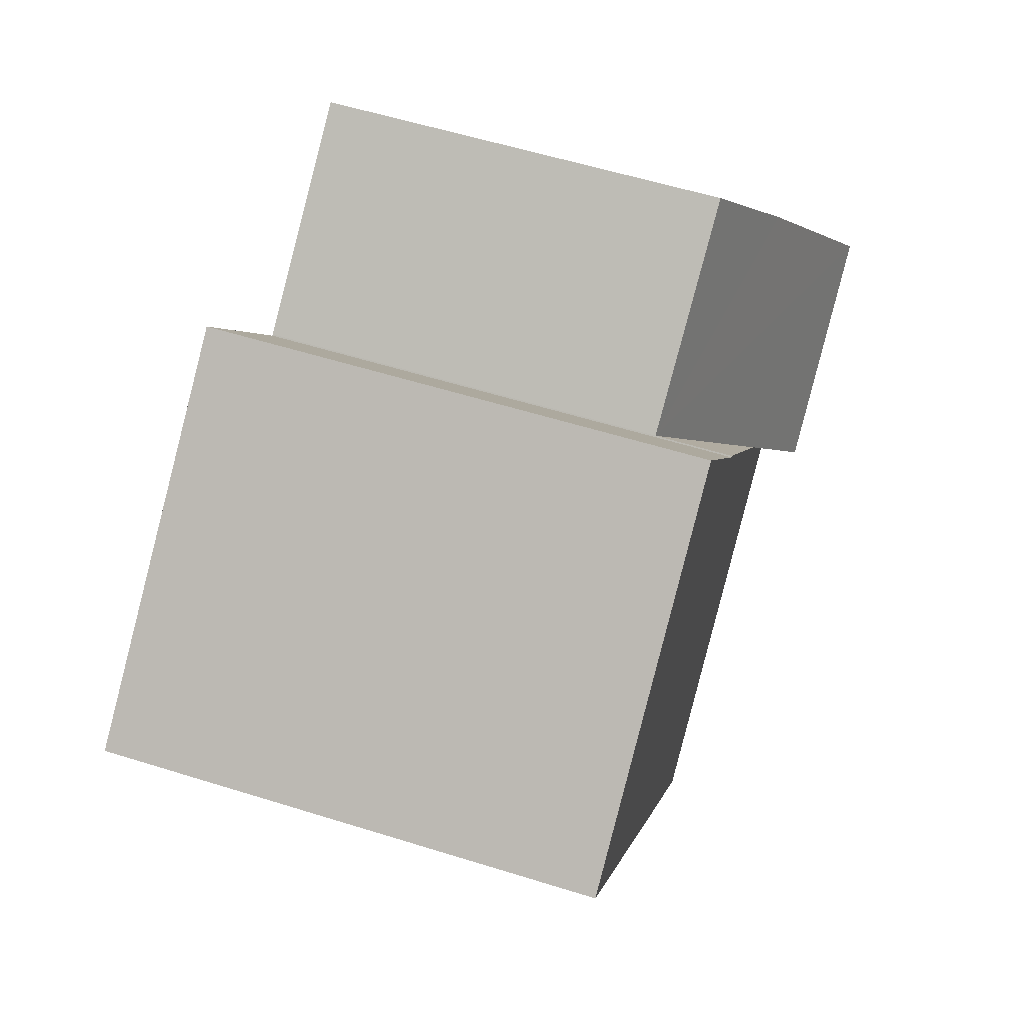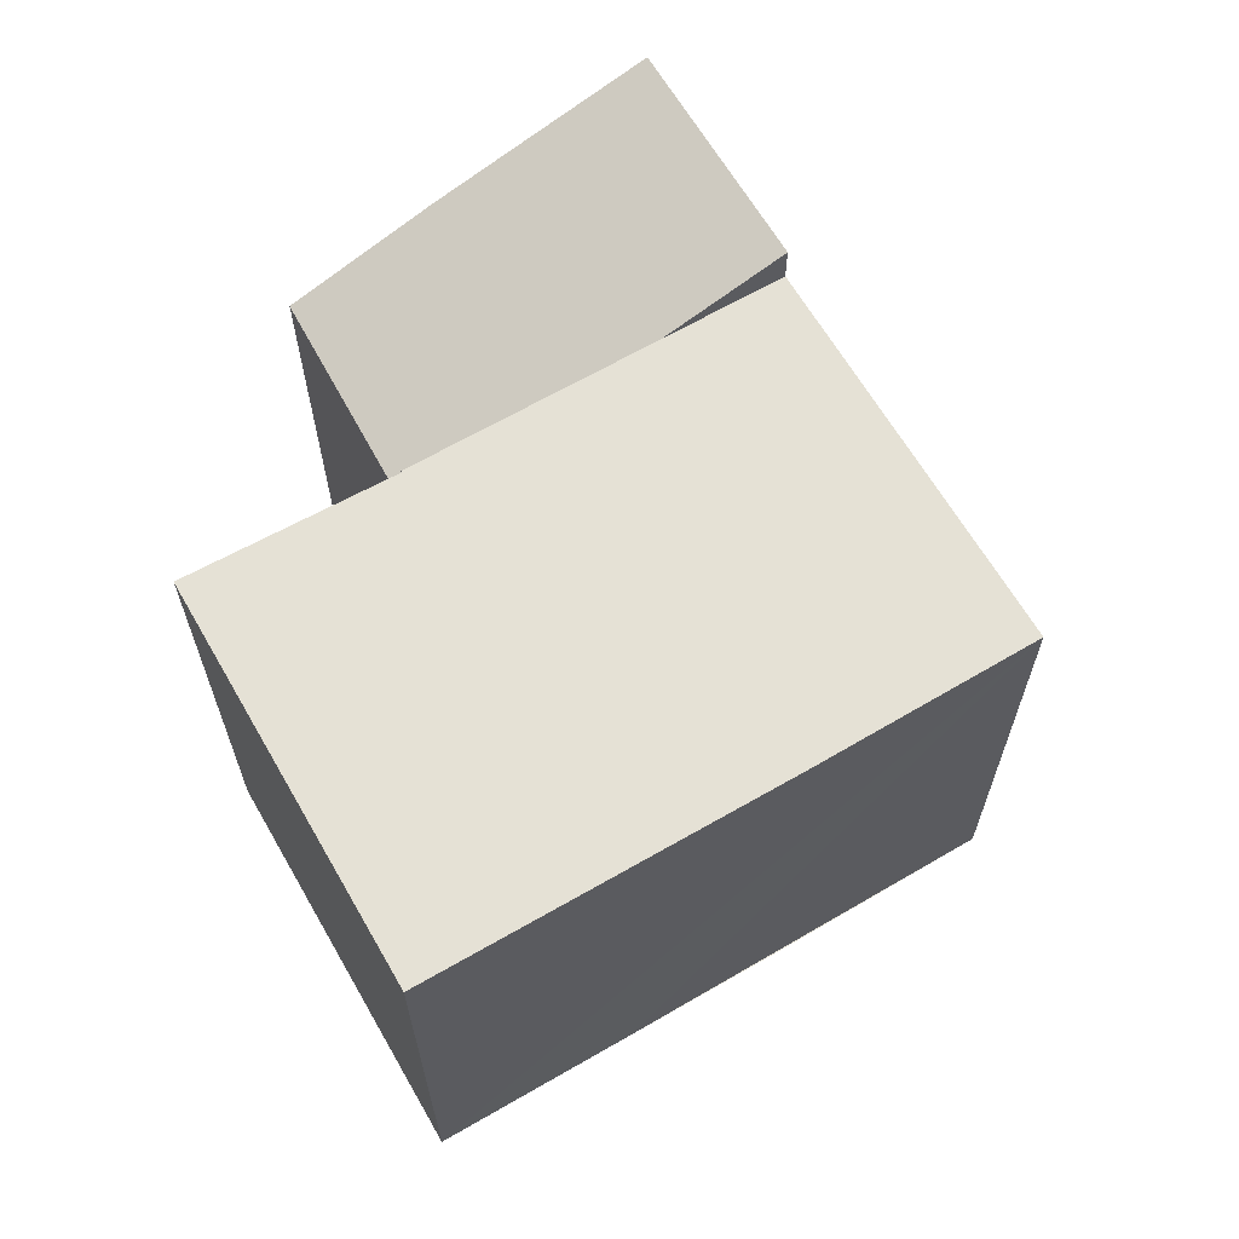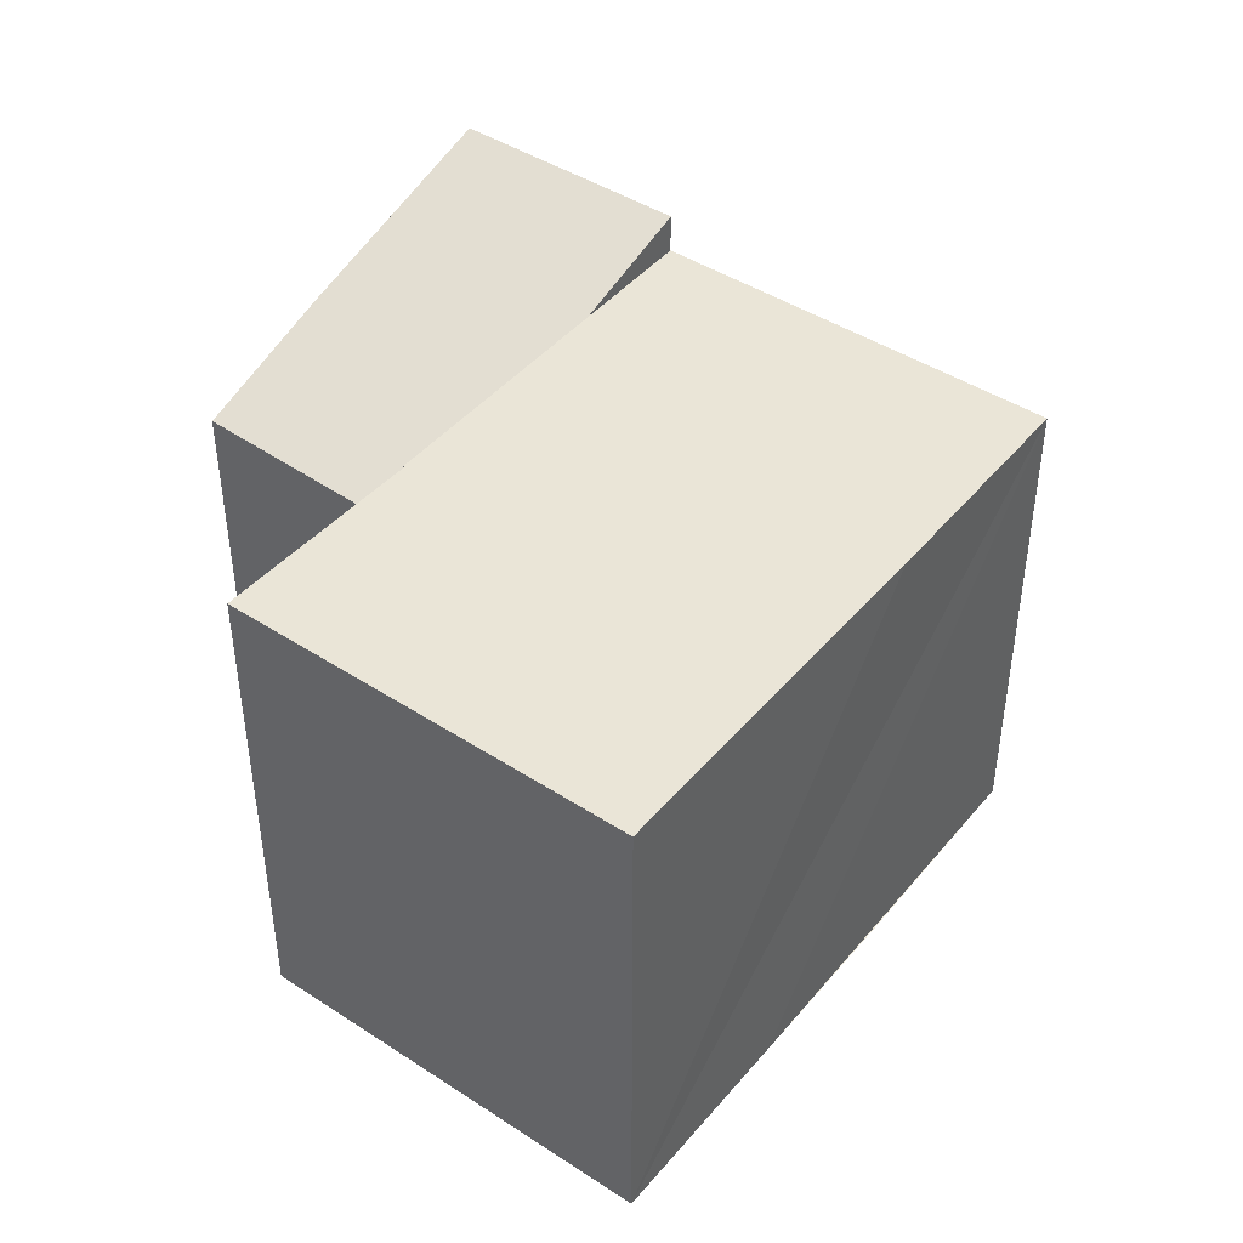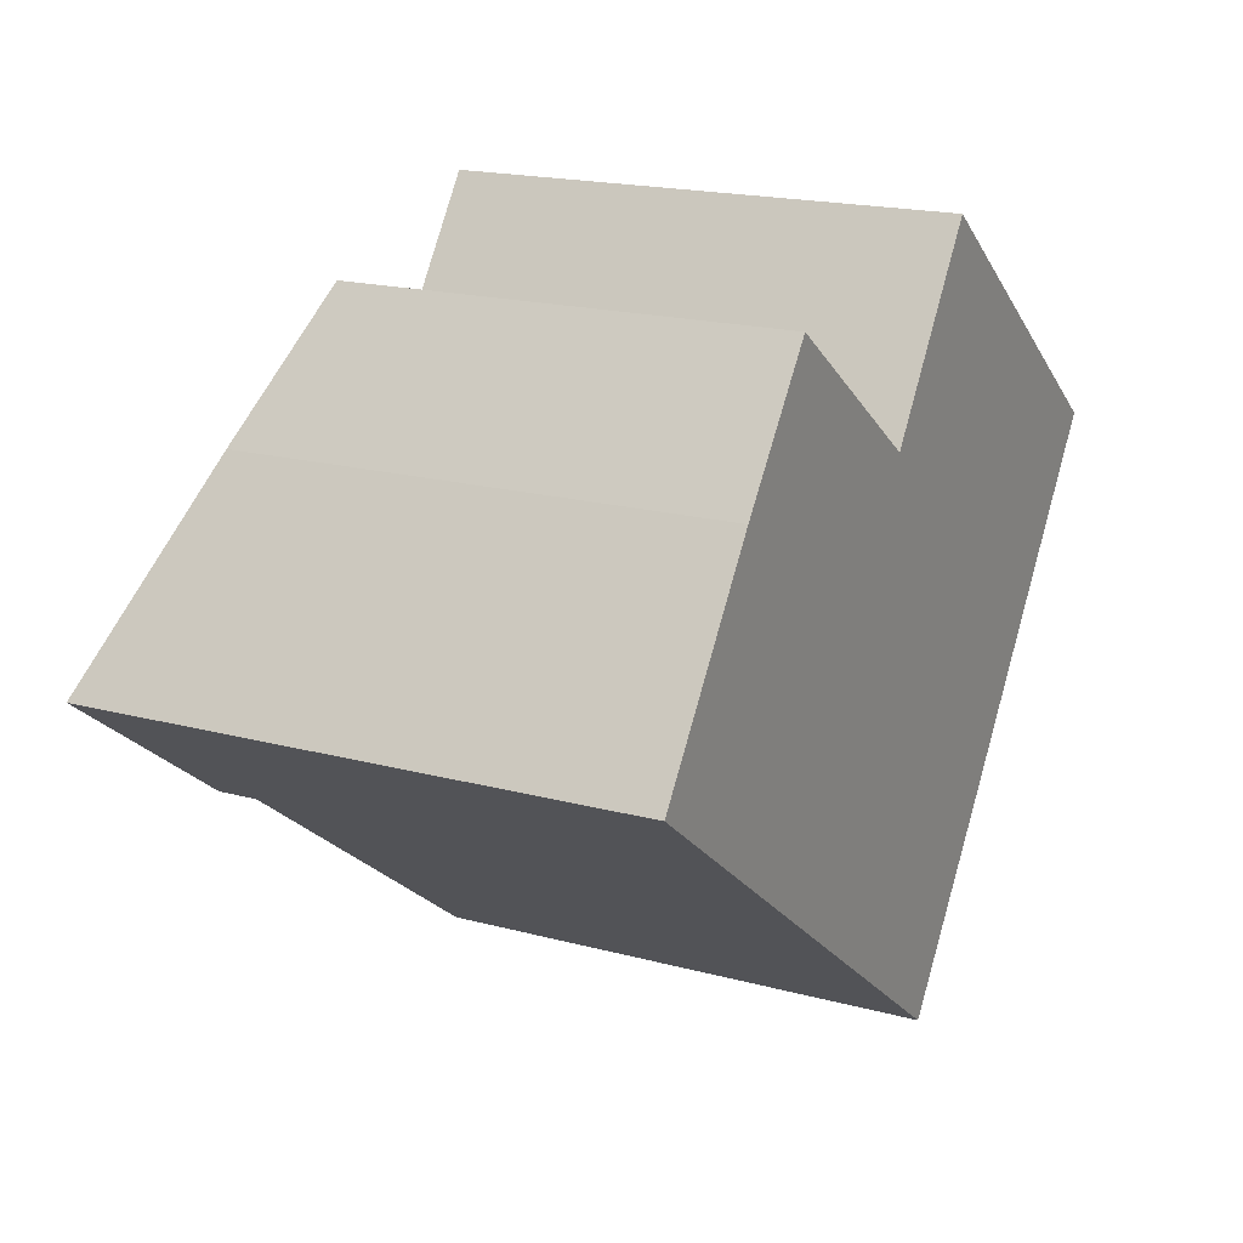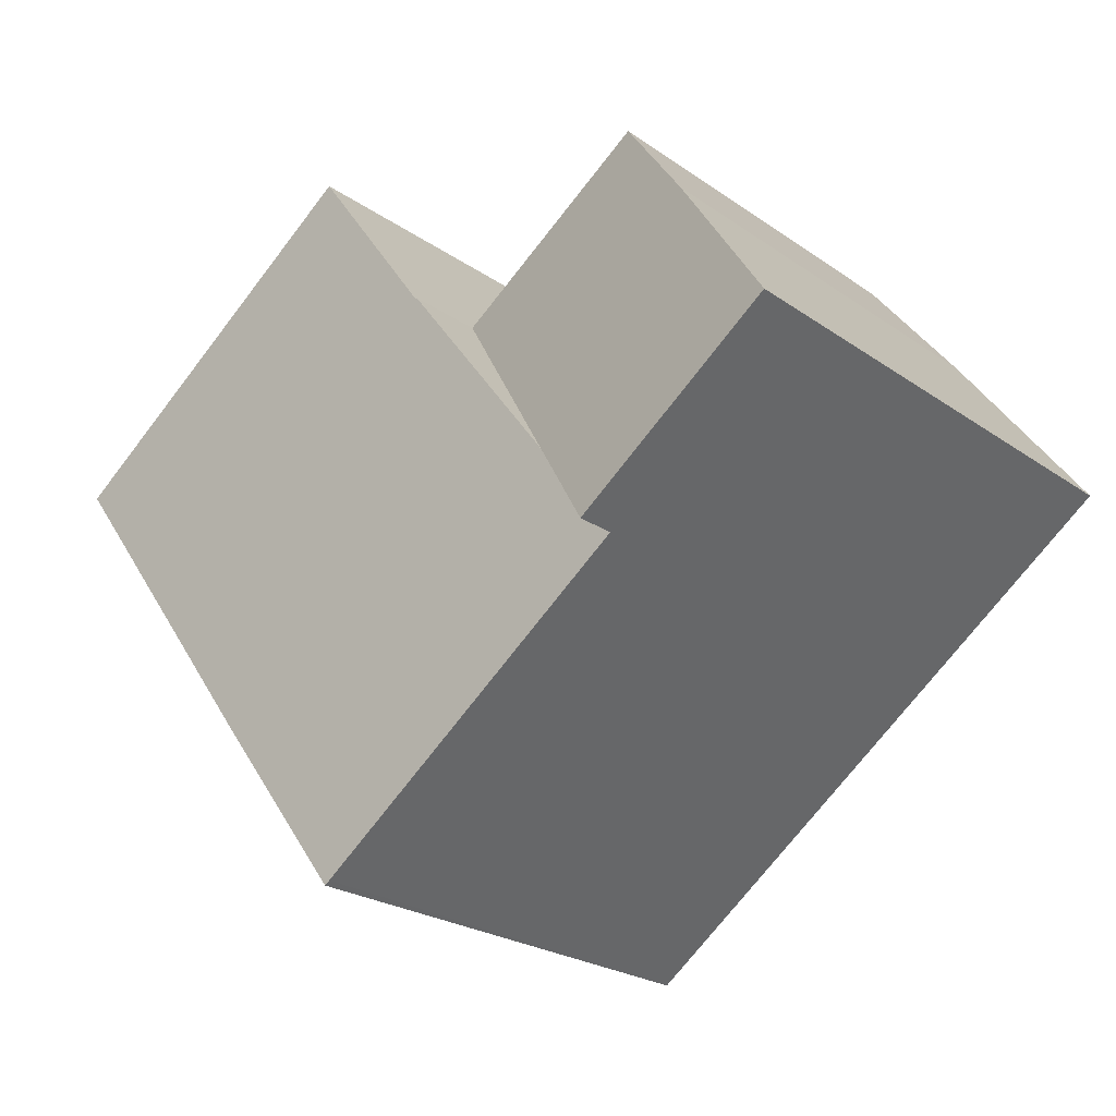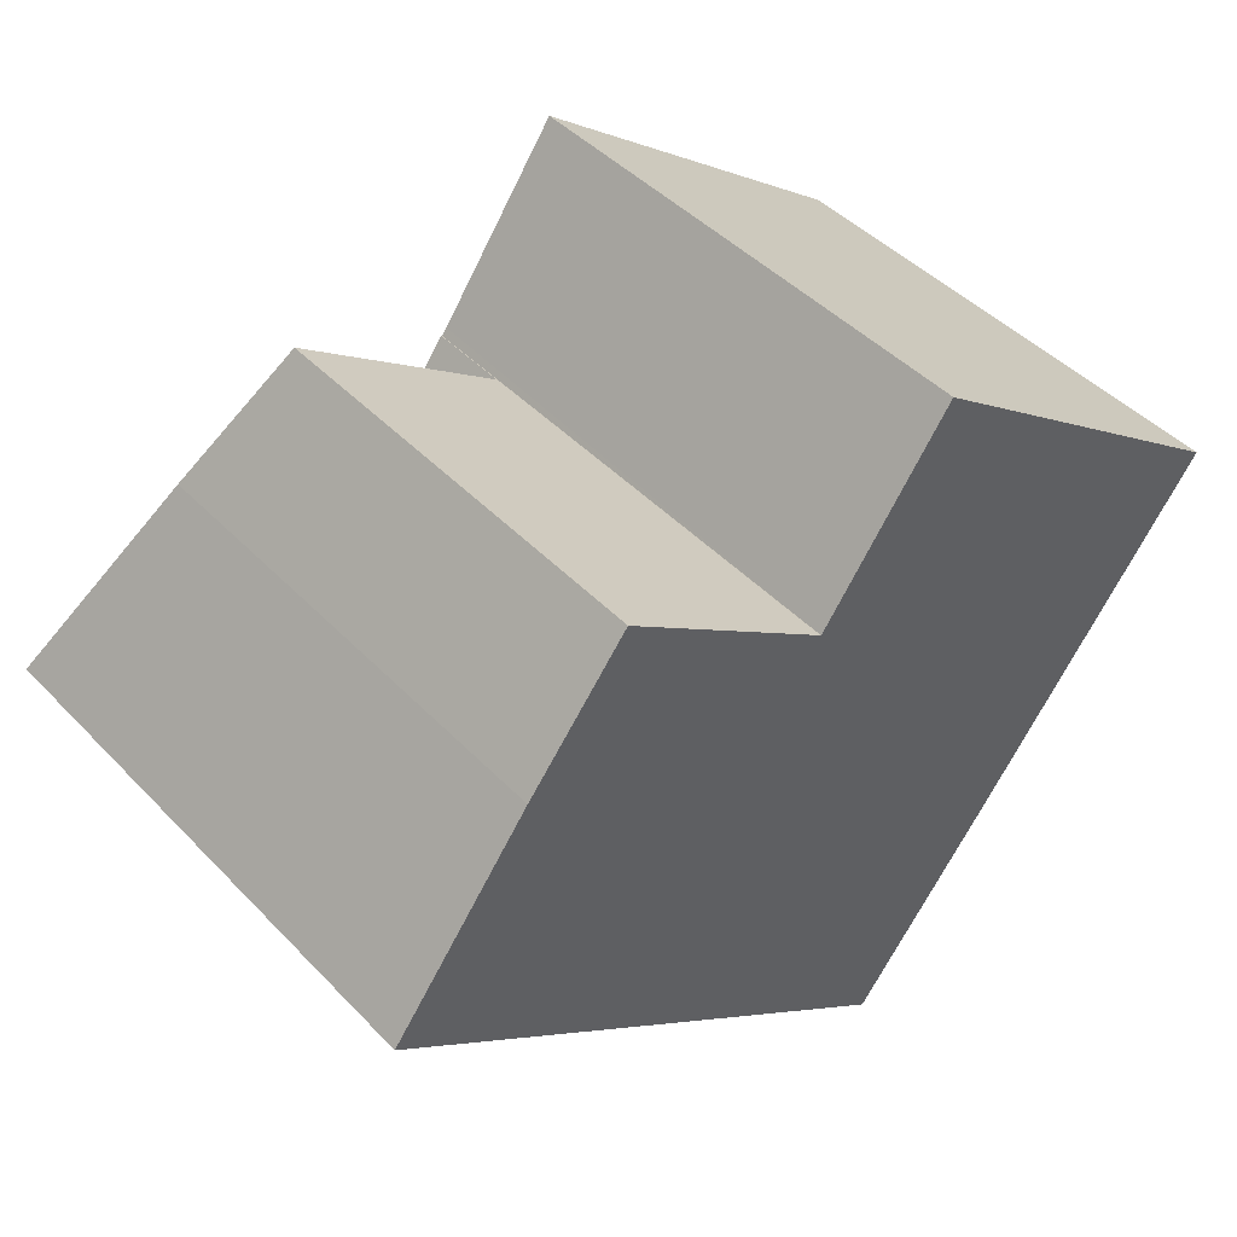
<metadata>
{"format":"obj","ext":"obj","renderer":"f3d","projection":"perspective","resolution":1024,"background":"white","views":[{"elev":57.9,"azim":107.9,"up":"+Z"},{"elev":65.0,"azim":96.6,"up":"+Y"},{"elev":44.2,"azim":73.9,"up":"+Y"},{"elev":18.7,"azim":-62.8,"up":"+Z"},{"elev":-23.4,"azim":-139.4,"up":"+Z"},{"elev":45.0,"azim":-40.3,"up":"+Z"}]}
</metadata>
<code>
v  7.081 6.639 -5.301
v  9.071 6.639 -2.836
v  7.15 6.639 -5.352
v  2.663 6.639 -1.994
v  10.43 6.639 -1.015
v  12.14 6.639 1.277
v  3.725 6.639 -0.584
v  5.882 6.639 2.247
v  5.866 6.639 2.259
v  7.641 6.639 4.616
v  5.949 6.639 2.34
v  6.359 6.639 2.914
v  7.599 6.639 4.647
v  5.882 -1.376e-16 2.247
v  7.599 -2.845e-16 4.647
v  5.949 -1.433e-16 2.34
v  6.359 -1.784e-16 2.914
v  2.663 1.221e-16 -1.994
v  5.866 -1.383e-16 2.259
v  3.725 3.576e-17 -0.584
v  12.14 -7.819e-17 1.277
v  7.641 -2.826e-16 4.616
v  10.43 6.215e-17 -1.015
v  7.15 3.277e-16 -5.352
v  9.071 1.737e-16 -2.836
v  7.081 3.246e-16 -5.301
v  0 7.17 4.39e-16
v  2.663 7.17 -1.994
v  5.866 5.568 2.259
v  1.84 6.238 2.49
v  3.154 5.597 4.168
v  0 0 0
v  1.84 -1.525e-16 2.49
v  3.154 -2.552e-16 4.168
g defaultobject
f 1 2 3
f 2 1 4
f 2 4 5
f 5 4 6
f 6 4 7
f 6 7 8
f 8 7 9
f 8 10 6
f 10 8 11
f 10 11 12
f 10 12 13
f 14 11 8
f 11 14 12
f 12 14 13
f 13 14 15
f 15 14 16
f 15 16 17
f 18 7 4
f 7 18 9
f 9 18 19
f 19 18 20
f 15 10 13
f 10 15 6
f 6 15 21
f 21 15 22
f 19 8 9
f 8 19 14
f 21 5 6
f 5 21 2
f 2 21 3
f 3 21 23
f 3 23 24
f 24 23 25
f 24 1 3
f 1 24 4
f 4 24 18
f 18 24 26
f 22 14 21
f 14 22 16
f 16 22 17
f 17 22 15
f 25 26 24
f 26 25 18
f 18 25 23
f 18 23 21
f 18 21 20
f 20 21 14
f 20 14 19
f 27 7 28
f 7 27 29
f 29 27 30
f 29 30 31
f 32 30 27
f 30 32 33
f 33 31 30
f 31 33 34
f 34 29 31
f 29 34 19
f 19 7 29
f 7 19 28
f 28 19 18
f 18 19 20
f 18 27 28
f 27 18 32
f 33 19 34
f 19 33 32
f 19 32 20
f 20 32 18

</code>
